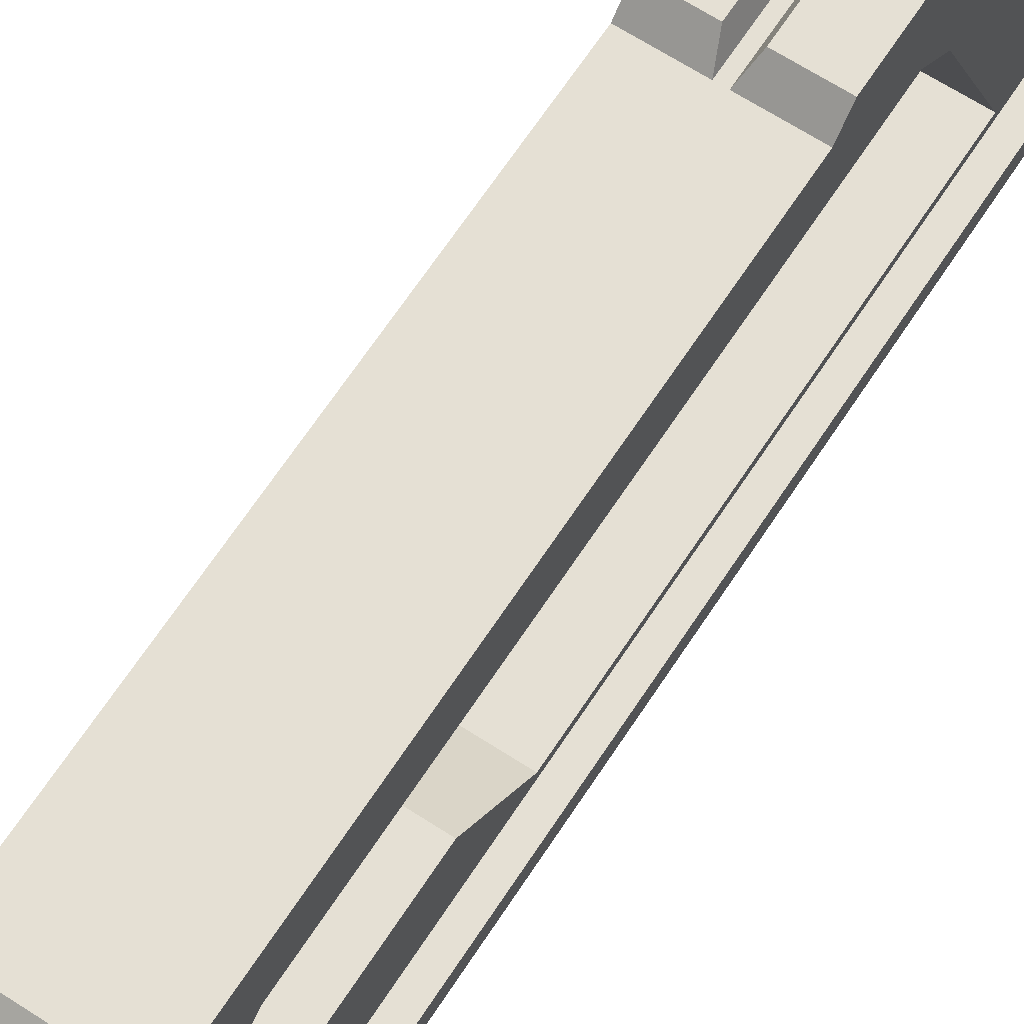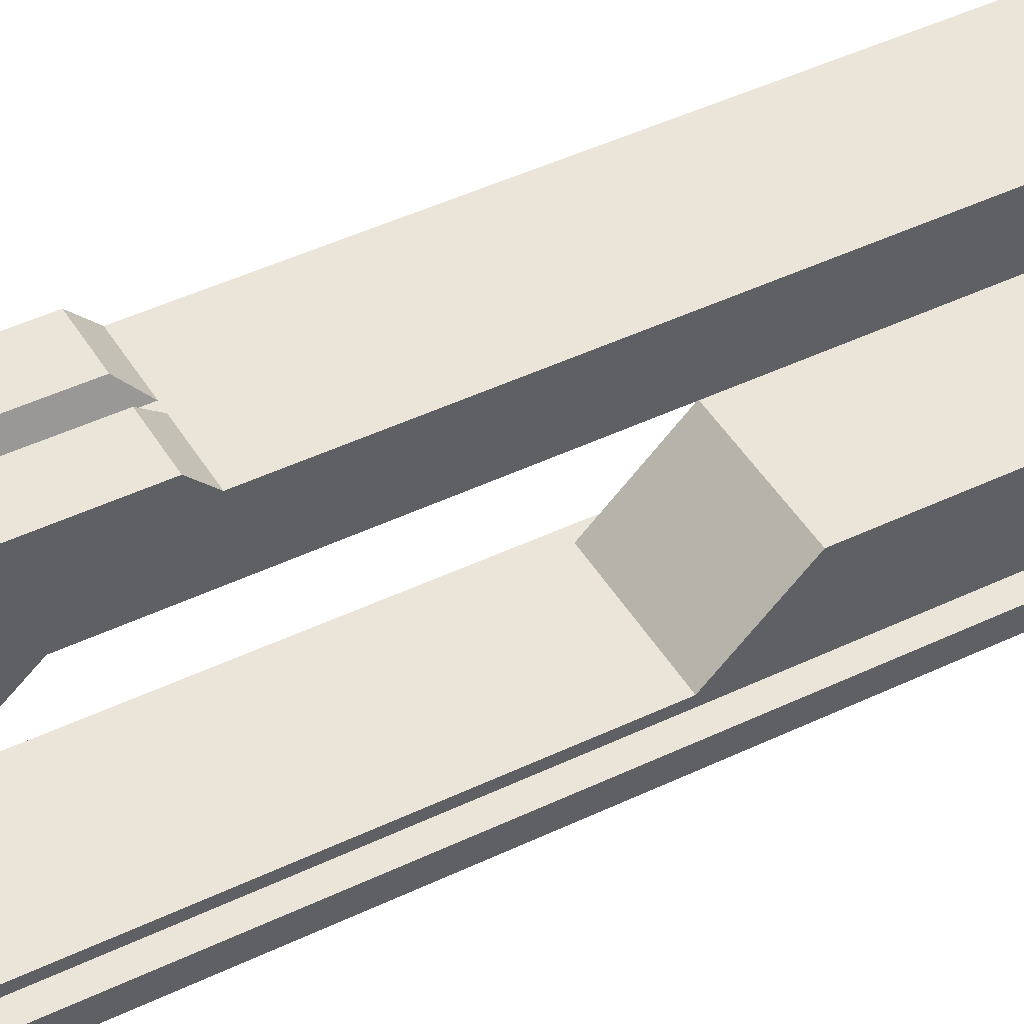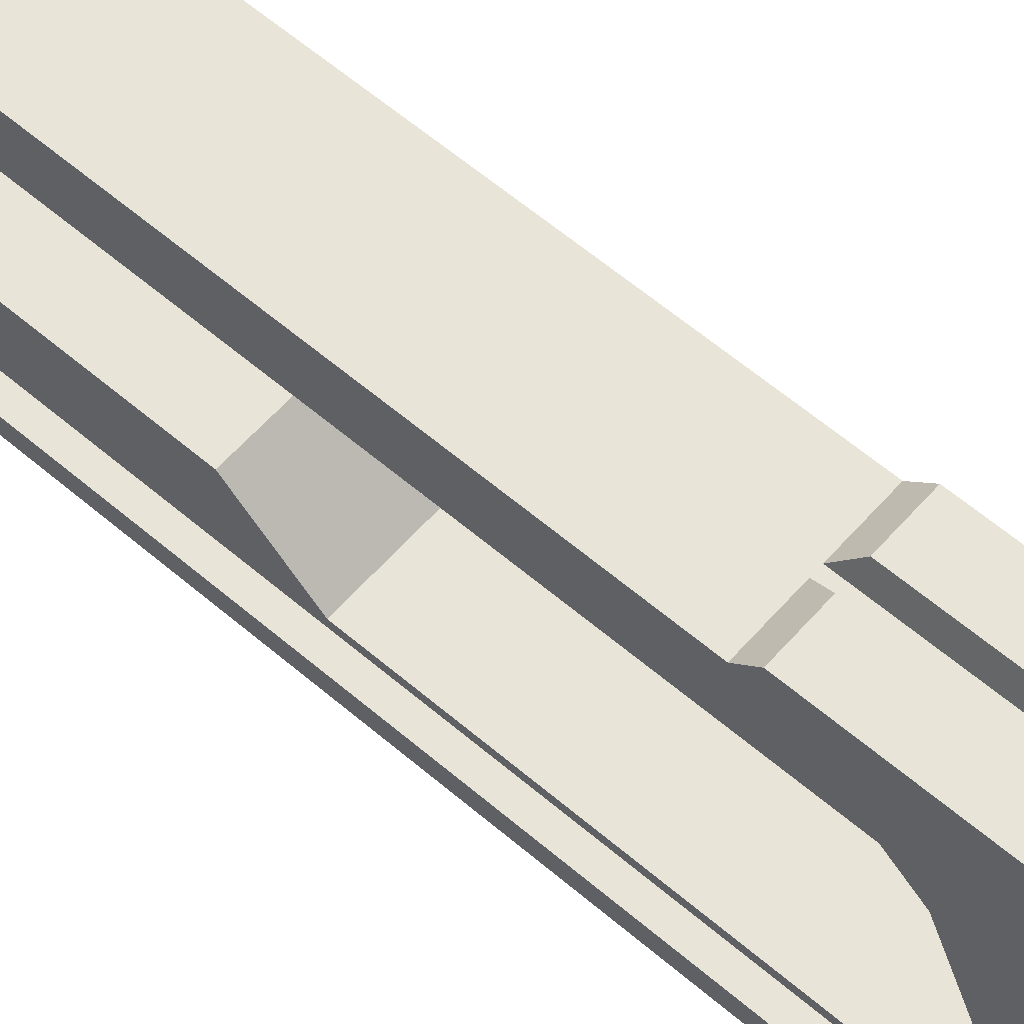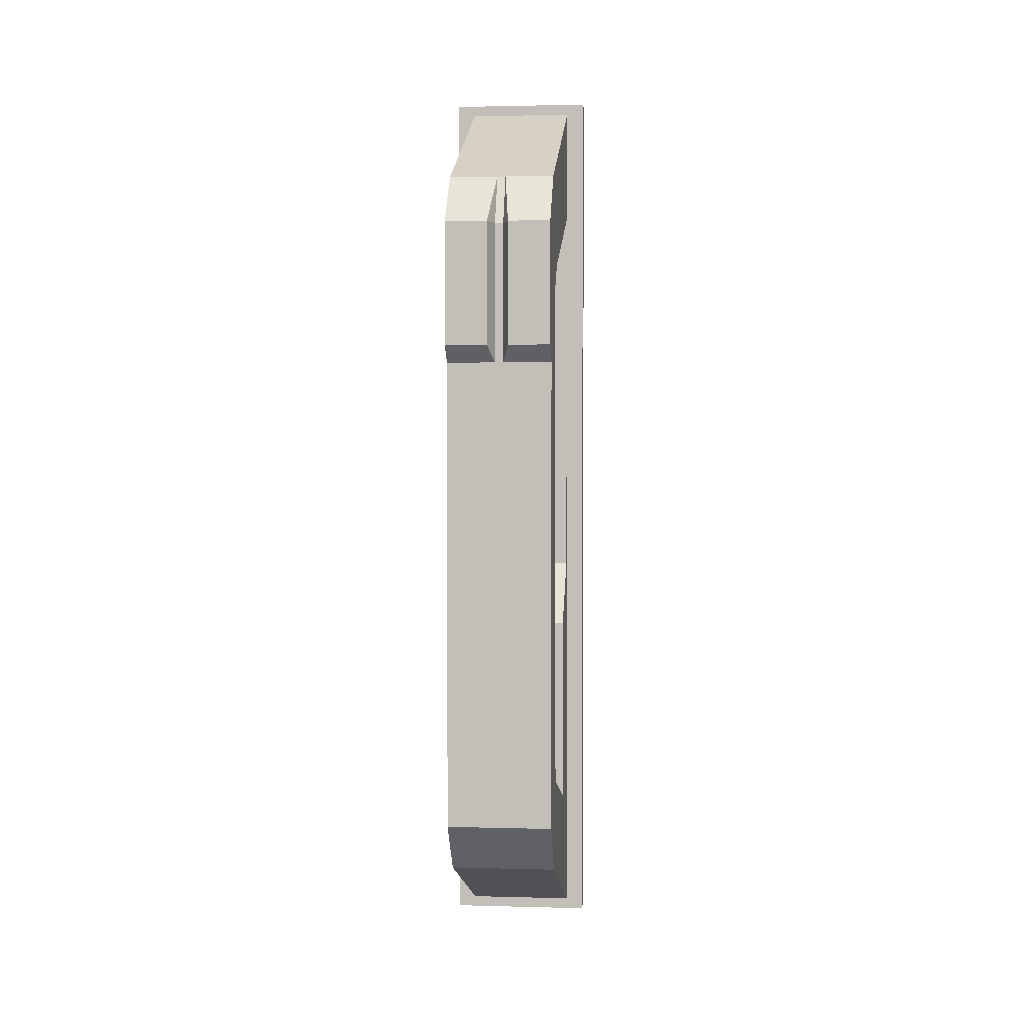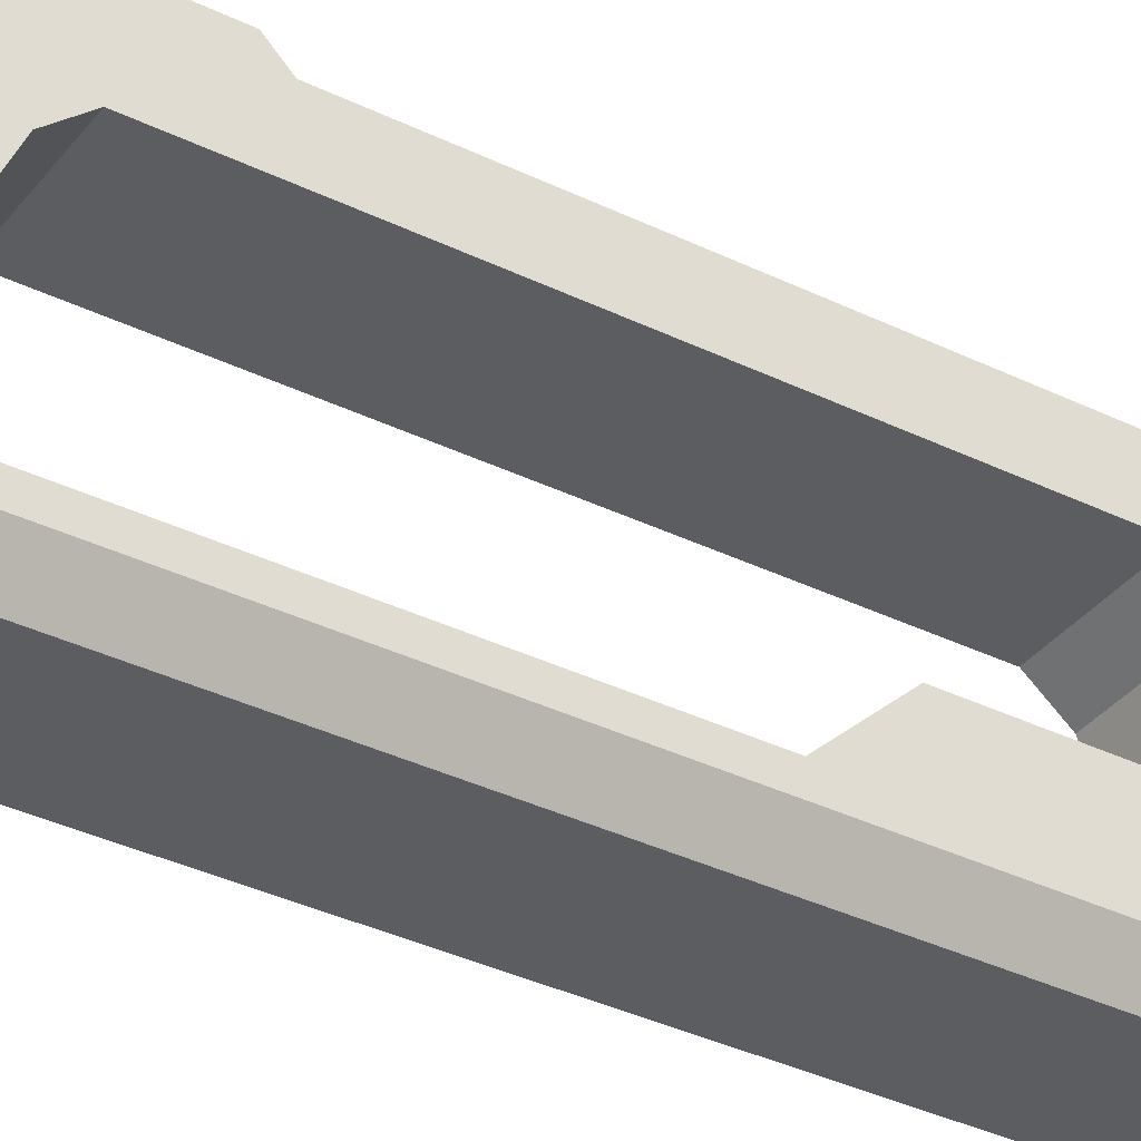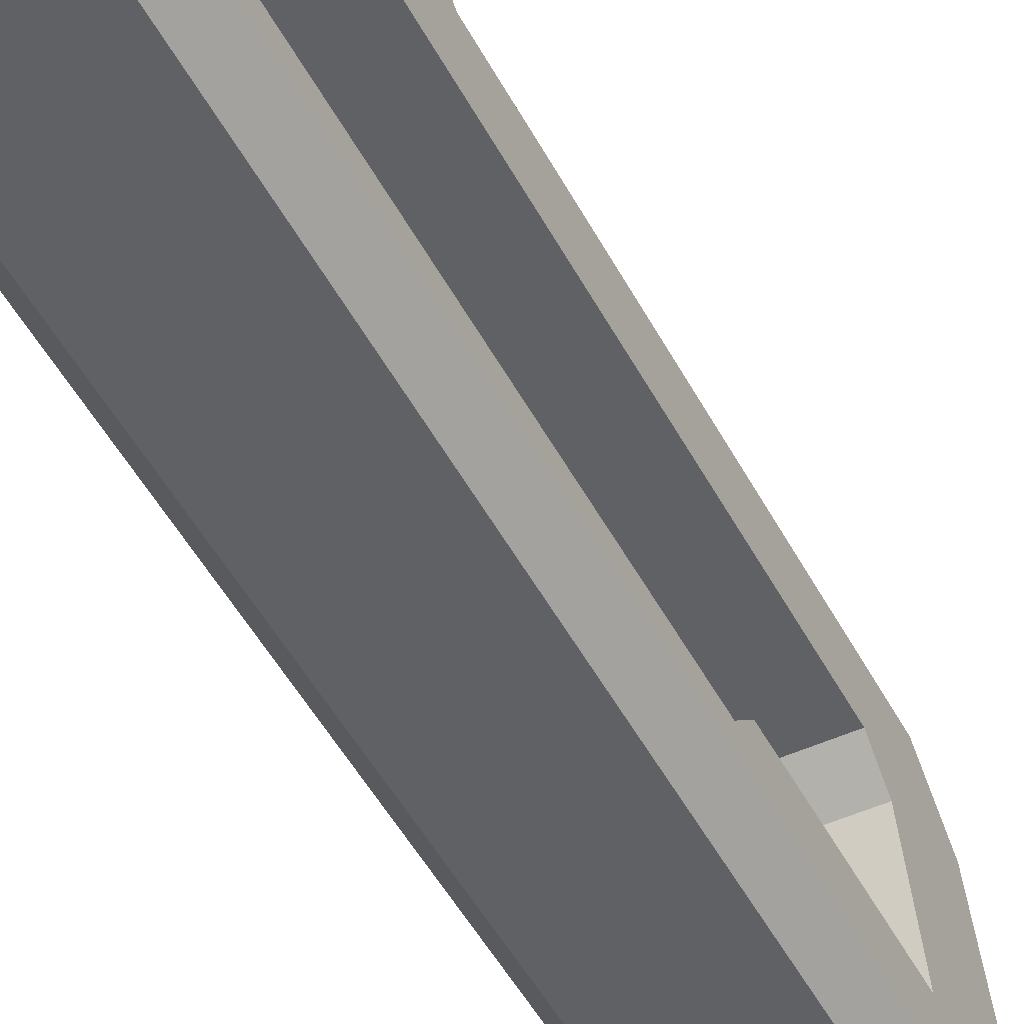
<metadata>
{"format":"obj","ext":"obj","renderer":"f3d","projection":"perspective","resolution":1024,"background":"white","views":[{"elev":65.7,"azim":-146.9,"up":"+Y"},{"elev":45.0,"azim":60.9,"up":"+Y"},{"elev":60.2,"azim":-48.8,"up":"+Y"},{"elev":1.8,"azim":-174.4,"up":"+Z"},{"elev":-35.8,"azim":57.3,"up":"+Y"},{"elev":-49.0,"azim":27.0,"up":"+Y"}]}
</metadata>
<code>
v -1.711 1.482 14.48
v 1.711 1.482 14.48
v -1.711 8.383 11.15
v 1.711 8.383 11.15
v -1.711 7.845 -11.9
v 1.711 7.845 -11.9
v -1.711 1.482 -14.48
v 1.711 1.482 -14.48
v 1.711 3.674 -10.2
v 1.711 1.744 10.6
v 1.711 6.74 -9.173
v 1.711 6.74 8.41
v -1.711 3.674 -10.2
v -1.711 1.744 10.6
v -1.711 6.74 8.41
v -1.711 6.74 -9.173
v 1.711 1.482 -2.597
v 1.711 1.744 -1.987
v -1.711 1.744 -1.987
v -1.711 1.482 -2.597
v 1.711 3.674 -4.001
v -1.711 3.674 -4.001
v -1.711 9.671 9.527
v 1.711 9.671 9.527
v 1.711 7.498 7.534
v -1.711 7.498 7.534
v 1.711 9.133 -10.25
v -1.711 9.133 -10.25
v -1.711 7.498 -8.278
v 1.711 7.498 -8.278
v -1.711 9.671 5.548
v 1.711 9.671 5.548
v 1.711 7.498 4.828
v -1.711 7.498 4.828
v 1.711 9.133 5.009
v -1.711 9.133 5.009
v -2.279 1.482 -2.661
v 2.279 1.482 -2.661
v 2.279 1.482 14.84
v -2.279 1.482 14.84
v -2.279 1.482 -14.84
v 2.279 1.482 -14.84
v -2.279 0.866 -2.661
v 2.279 0.866 -2.661
v 2.279 0.866 14.84
v -2.279 0.866 14.84
v -2.279 0.866 -14.84
v 2.279 0.866 -14.84
v -0.134 9.133 5.009
v -0.134 9.133 9.527
v -0.134 8.383 11.15
v 0.134 8.383 11.15
v 0.3422 9.671 9.527
v 0.3422 9.671 5.548
v 0.134 9.133 5.009
v -0.3422 9.671 5.548
v -0.3422 9.671 9.527
v 0.134 9.133 9.527
v -1.624 0 -2.661
v 1.624 0 -2.661
v 1.624 0 14.84
v -1.624 0 14.84
v -1.624 0 -14.84
v 1.624 0 -14.84
f 1 2 52 51
f 5 6 8 7
f 59 60 61 62
f 2 17 18 10
f 8 6 11 9
f 33 35 32
f 4 2 10 12
f 19 20 1 14
f 1 3 15 14
f 34 31 36
f 5 7 13 16
f 18 19 14 10
f 14 15 12 10
f 16 13 9 11
f 18 17 21
f 21 22 19 18
f 22 20 19
f 21 17 8 9
f 13 22 21 9
f 7 20 22 13
f 63 64 60 59
f 50 51 52 58
f 25 24 4 12
f 15 26 25 12
f 3 23 26 15
f 28 27 6 5
f 29 28 5 16
f 30 29 16 11
f 6 27 30 11
f 49 50 58 55
f 33 32 24 25
f 25 26 34 33
f 26 23 31 34
f 30 27 35 33
f 28 49 55 27
f 34 36 28 29
f 33 34 29 30
f 17 2 39 38
f 2 1 40 39
f 1 20 37 40
f 7 8 42 41
f 8 17 38 42
f 20 7 41 37
f 38 39 45 44
f 39 40 46 45
f 40 37 43 46
f 41 42 48 47
f 42 38 44 48
f 37 41 47 43
f 56 57 50 49
f 57 51 50
f 53 52 4 24
f 54 53 24 32
f 55 54 32 35
f 31 56 49 36
f 23 57 56 31
f 3 51 57 23
f 1 51 3
f 52 2 4
f 27 55 35
f 36 49 28
f 52 53 58
f 53 54 55 58
f 44 45 61 60
f 45 46 62 61
f 46 43 59 62
f 47 48 64 63
f 48 44 60 64
f 43 47 63 59

</code>
